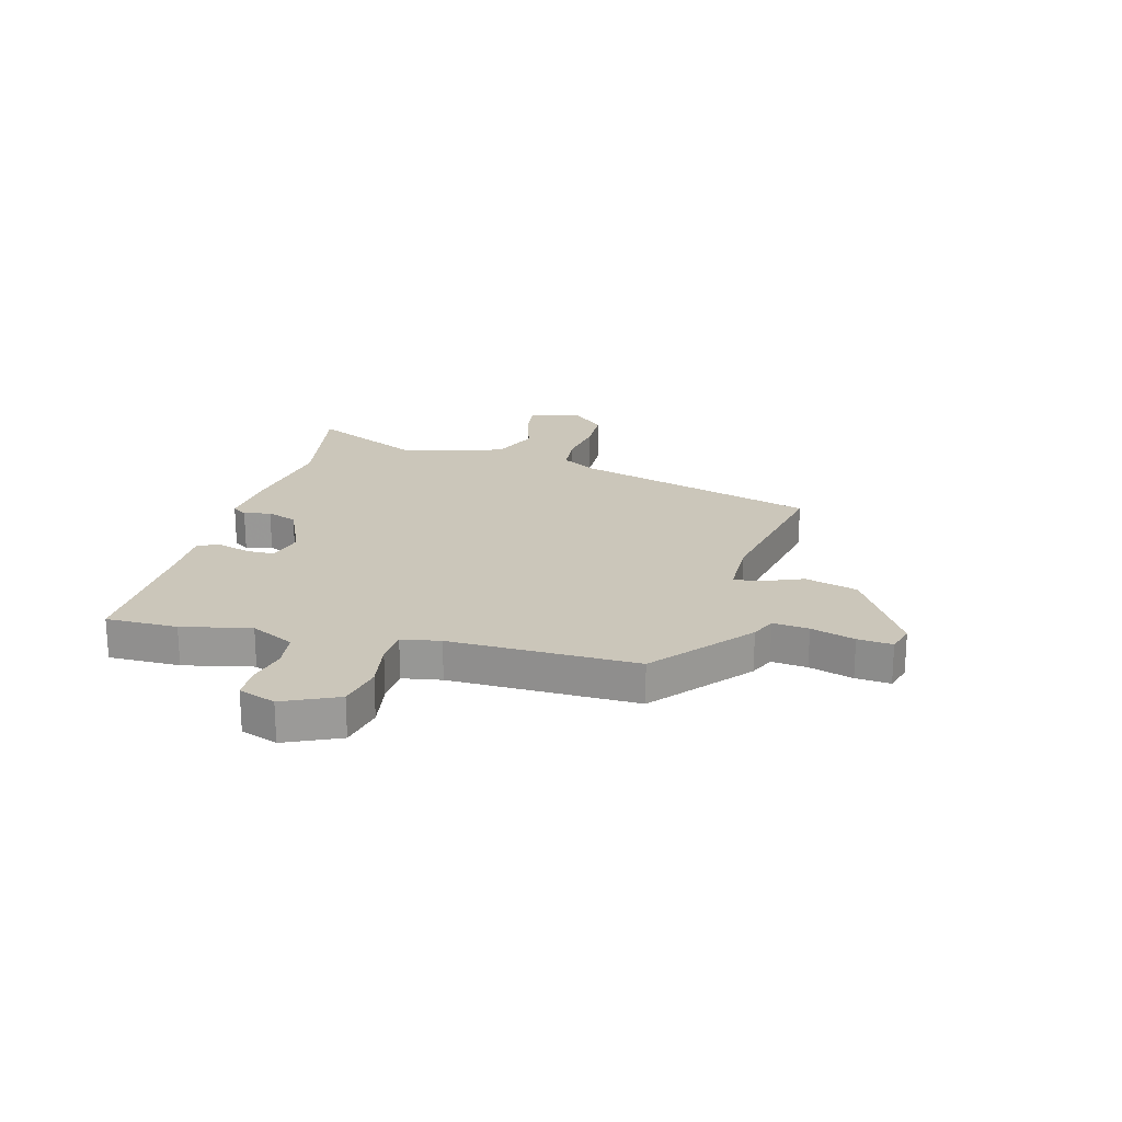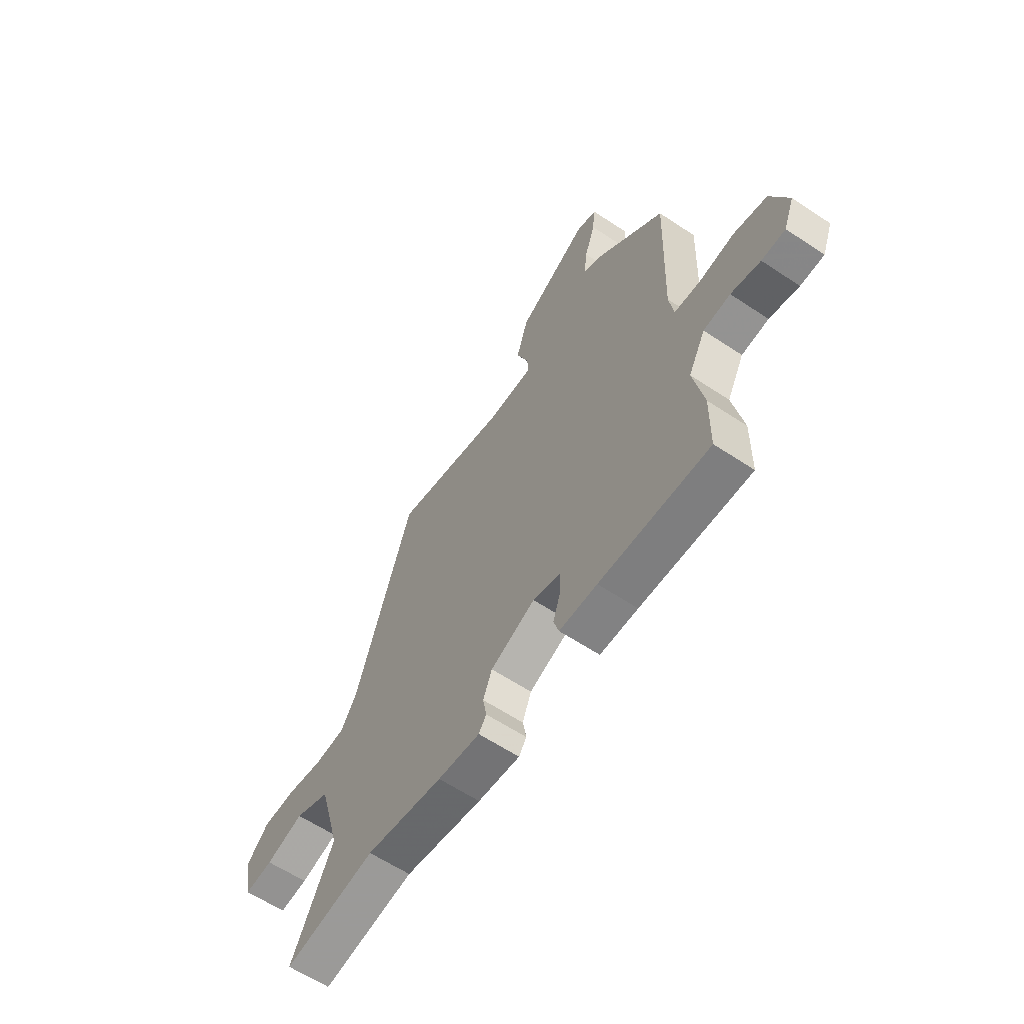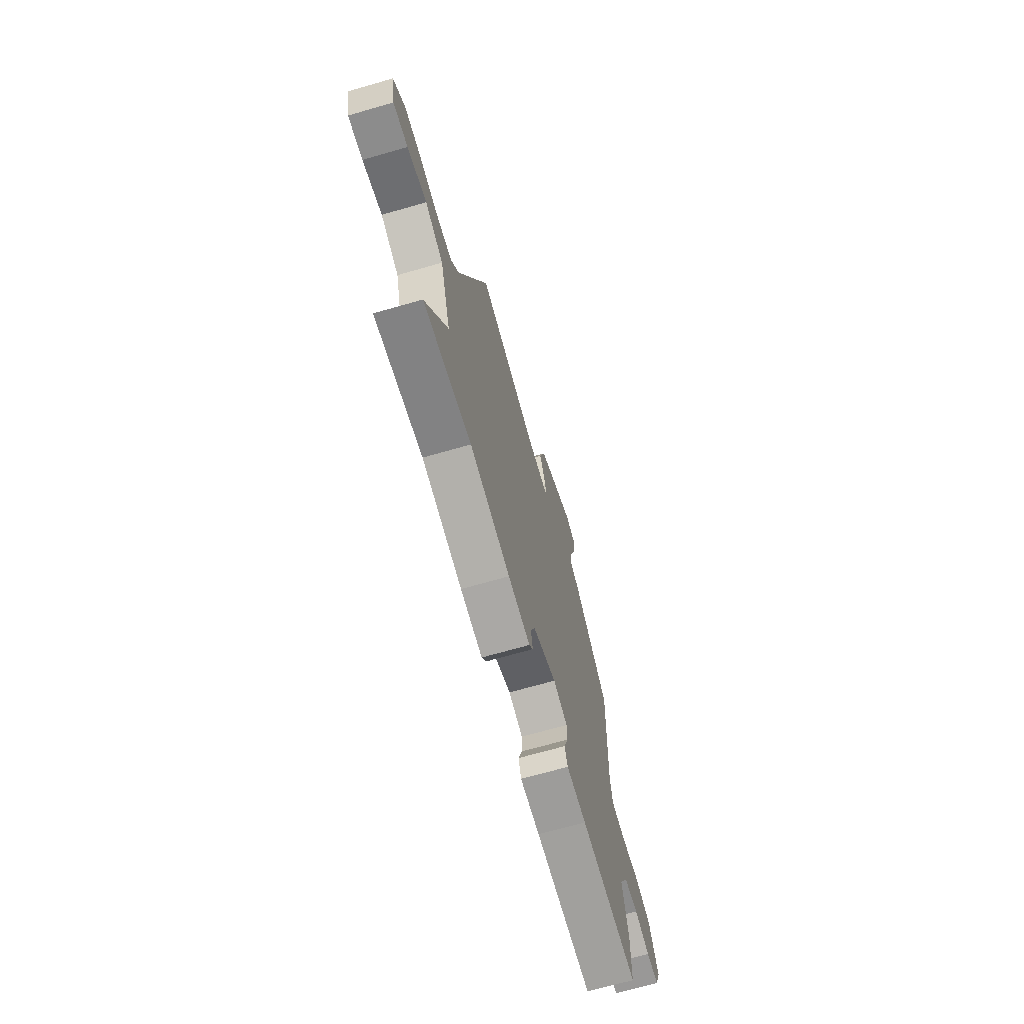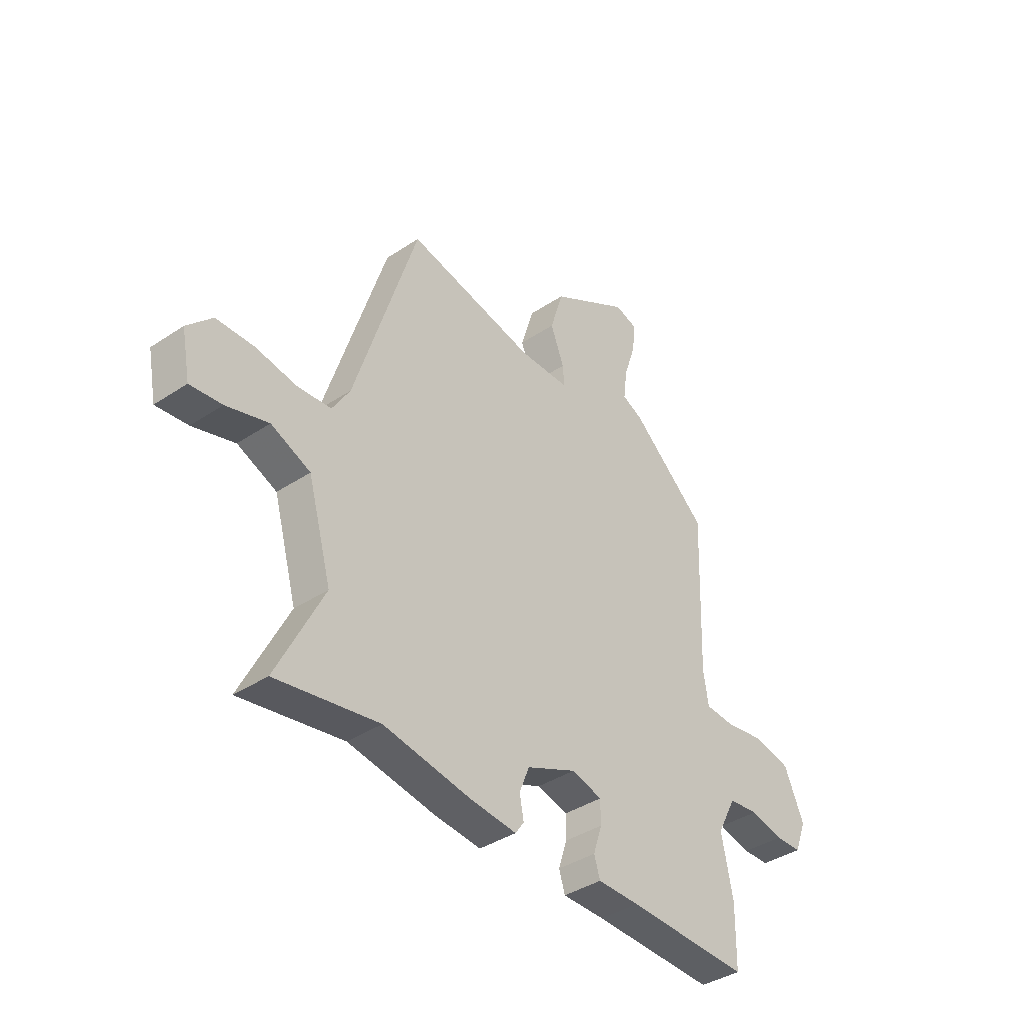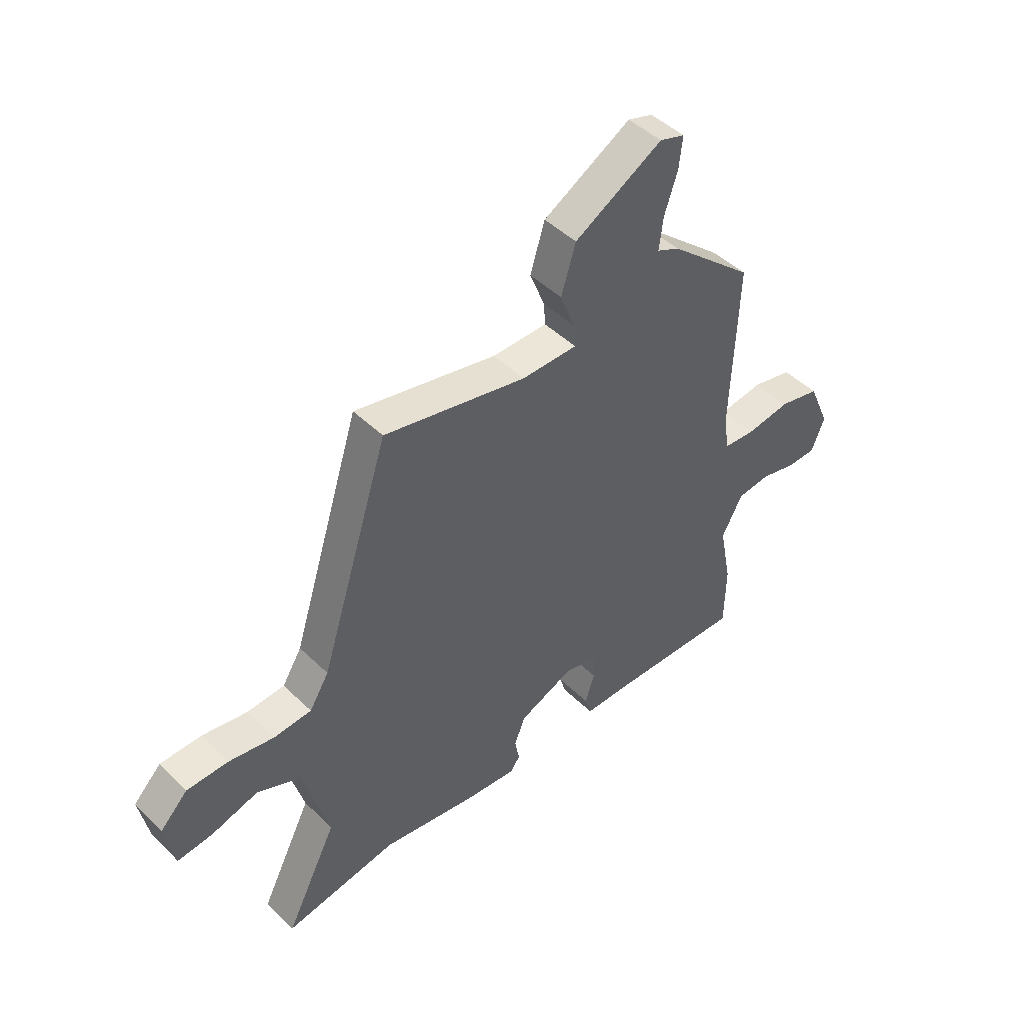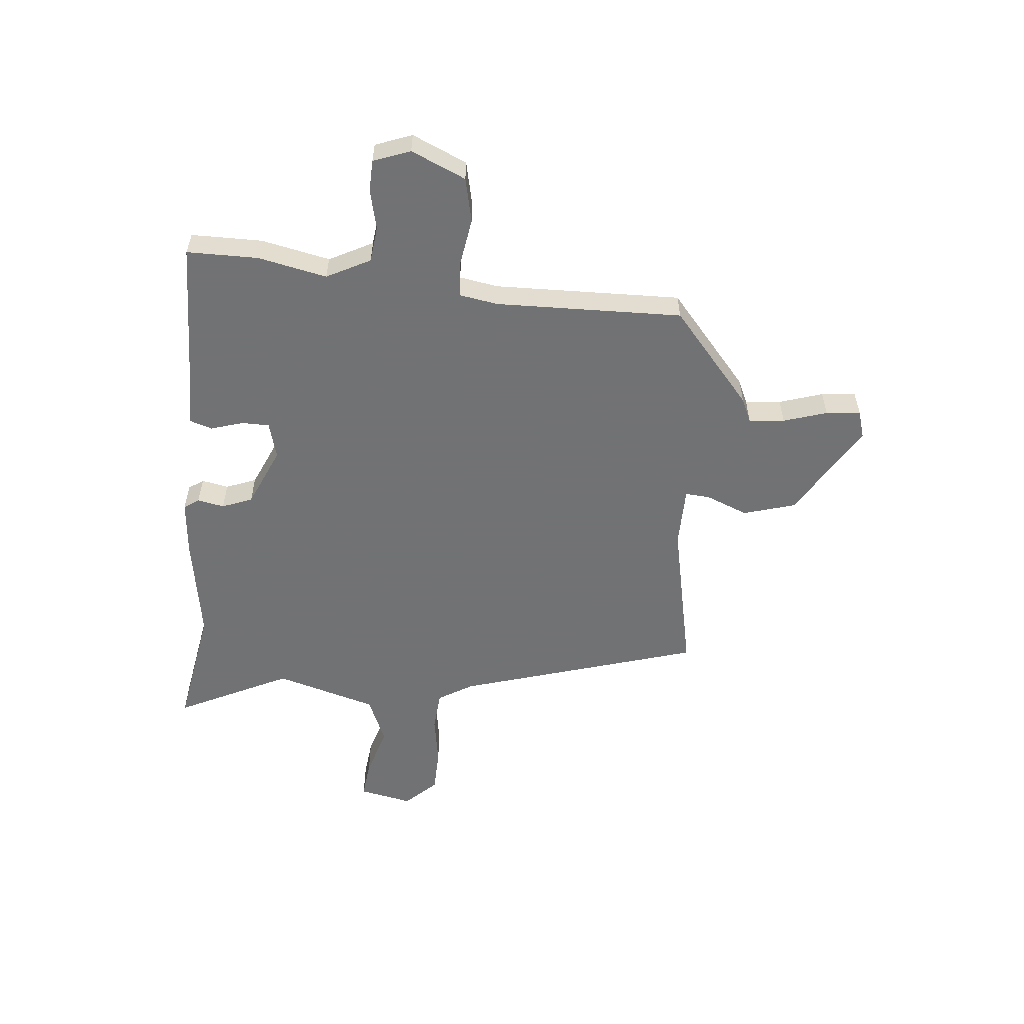
<metadata>
{"format":"obj","ext":"obj","renderer":"f3d","projection":"perspective","resolution":1024,"background":"white","views":[{"elev":21.1,"azim":-76.2,"up":"+Y"},{"elev":-61.4,"azim":-124.1,"up":"+Z"},{"elev":-69.6,"azim":106.0,"up":"+Z"},{"elev":-38.7,"azim":130.0,"up":"+Z"},{"elev":46.4,"azim":137.7,"up":"+Z"},{"elev":-55.6,"azim":-96.1,"up":"+Y"}]}
</metadata>
<code>
v 0.323 0.07 0.528
v 0.462 0.07 0.088
v 0.501 0.07 0.025
v 0.576 0.07 0.02
v 0.666 0.07 0.036
v 0.749 0.07 0.035
v 0.804 0.07 -0.021
v 0.785 0.07 -0.119
v 0.715 0.07 -0.112
v 0.622 0.07 -0.085
v 0.535 0.07 -0.123
v 0.483 0.07 -0.309
v 0.586 0.07 -0.514
v 0.36 0.07 -0.477
v 0.169 0.07 -0.51
v 0.065 0.07 -0.521
v 0.046 0.07 -0.494
v 0.055 0.07 -0.445
v 0.033 0.07 -0.39
v -0.077 0.07 -0.343
v -0.144 0.07 -0.362
v -0.144 0.07 -0.412
v -0.125 0.07 -0.471
v -0.138 0.07 -0.513
v -0.231 0.07 -0.514
v -0.5 0.07 -0.524
v -0.502 0.07 -0.394
v -0.477 0.07 -0.268
v -0.519 0.07 -0.189
v -0.585 0.07 -0.182
v -0.657 0.07 -0.2
v -0.715 0.07 -0.199
v -0.741 0.07 -0.132
v -0.698 0.07 -0.032
v -0.617 0.07 -0.013
v -0.529 0.07 -0.026
v -0.465 0.07 -0.021
v -0.454 0.07 0.05
v -0.466 0.07 0.391
v -0.297 0.07 0.539
v -0.252 0.07 0.56
v -0.26 0.07 0.625
v -0.286 0.07 0.704
v -0.293 0.07 0.767
v -0.243 0.07 0.783
v -0.068 0.07 0.682
v -0.039 0.07 0.587
v -0.069 0.07 0.51
v -0.072 0.07 0.465
v 0.039 0.07 0.465
v 0.323 0 0.528
v 0.462 0 0.088
v 0.501 0 0.025
v 0.576 0 0.02
v 0.666 0 0.036
v 0.749 0 0.035
v 0.804 0 -0.021
v 0.785 0 -0.119
v 0.715 0 -0.112
v 0.622 0 -0.085
v 0.535 0 -0.123
v 0.483 0 -0.309
v 0.586 0 -0.514
v 0.36 0 -0.477
v 0.169 0 -0.51
v 0.065 0 -0.521
v 0.046 0 -0.494
v 0.055 0 -0.445
v 0.033 0 -0.39
v -0.077 0 -0.343
v -0.144 0 -0.362
v -0.144 0 -0.412
v -0.125 0 -0.471
v -0.138 0 -0.513
v -0.231 0 -0.514
v -0.5 0 -0.524
v -0.502 0 -0.394
v -0.477 0 -0.268
v -0.519 0 -0.189
v -0.585 0 -0.182
v -0.657 0 -0.2
v -0.715 0 -0.199
v -0.741 0 -0.132
v -0.698 0 -0.032
v -0.617 0 -0.013
v -0.529 0 -0.026
v -0.465 0 -0.021
v -0.454 0 0.05
v -0.466 0 0.391
v -0.297 0 0.539
v -0.252 0 0.56
v -0.26 0 0.625
v -0.286 0 0.704
v -0.293 0 0.767
v -0.243 0 0.783
v -0.068 0 0.682
v -0.039 0 0.587
v -0.069 0 0.51
v -0.072 0 0.465
v 0.039 0 0.465
f 46 47 48
f 45 46 48
f 44 45 48
f 43 44 48
f 42 43 48
f 41 42 48 49
f 40 41 49
f 39 40 49
f 38 39 49
f 37 38 49 50
f 34 35 36
f 33 34 36
f 32 33 36
f 31 32 36
f 30 31 36
f 29 30 36 37
f 50 1 2
f 37 50 2
f 29 37 2
f 28 29 2
f 25 26 27 28
f 24 25 28
f 23 24 28
f 22 23 28
f 16 17 18
f 15 16 18
f 14 15 18
f 14 18 19
f 14 19 20
f 13 14 20
f 12 13 20
f 8 9 10
f 7 8 10
f 6 7 10
f 5 6 10
f 4 5 10
f 3 4 10 11
f 11 12 20
f 3 11 20
f 2 3 20
f 21 22 28
f 2 20 21 28
f 98 97 96
f 98 96 95
f 98 95 94
f 98 94 93
f 98 93 92
f 99 98 92 91
f 99 91 90
f 99 90 89
f 99 89 88
f 100 99 88 87
f 86 85 84
f 86 84 83
f 86 83 82
f 86 82 81
f 86 81 80
f 87 86 80 79
f 52 51 100
f 52 100 87
f 52 87 79
f 52 79 78
f 78 77 76 75
f 78 75 74
f 78 74 73
f 78 73 72
f 68 67 66
f 68 66 65
f 68 65 64
f 69 68 64
f 70 69 64
f 70 64 63
f 70 63 62
f 60 59 58
f 60 58 57
f 60 57 56
f 60 56 55
f 60 55 54
f 61 60 54 53
f 70 62 61
f 70 61 53
f 70 53 52
f 78 72 71
f 78 71 70 52
f 1 51 52 2
f 2 52 53 3
f 3 53 54 4
f 4 54 55 5
f 5 55 56 6
f 6 56 57 7
f 7 57 58 8
f 8 58 59 9
f 9 59 60 10
f 10 60 61 11
f 11 61 62 12
f 12 62 63 13
f 13 63 64 14
f 14 64 65 15
f 15 65 66 16
f 16 66 67 17
f 17 67 68 18
f 18 68 69 19
f 19 69 70 20
f 20 70 71 21
f 21 71 72 22
f 22 72 73 23
f 23 73 74 24
f 24 74 75 25
f 25 75 76 26
f 26 76 77 27
f 27 77 78 28
f 28 78 79 29
f 29 79 80 30
f 30 80 81 31
f 31 81 82 32
f 32 82 83 33
f 33 83 84 34
f 34 84 85 35
f 35 85 86 36
f 36 86 87 37
f 37 87 88 38
f 38 88 89 39
f 39 89 90 40
f 40 90 91 41
f 41 91 92 42
f 42 92 93 43
f 43 93 94 44
f 44 94 95 45
f 45 95 96 46
f 46 96 97 47
f 47 97 98 48
f 48 98 99 49
f 49 99 100 50
f 50 100 51 1

</code>
